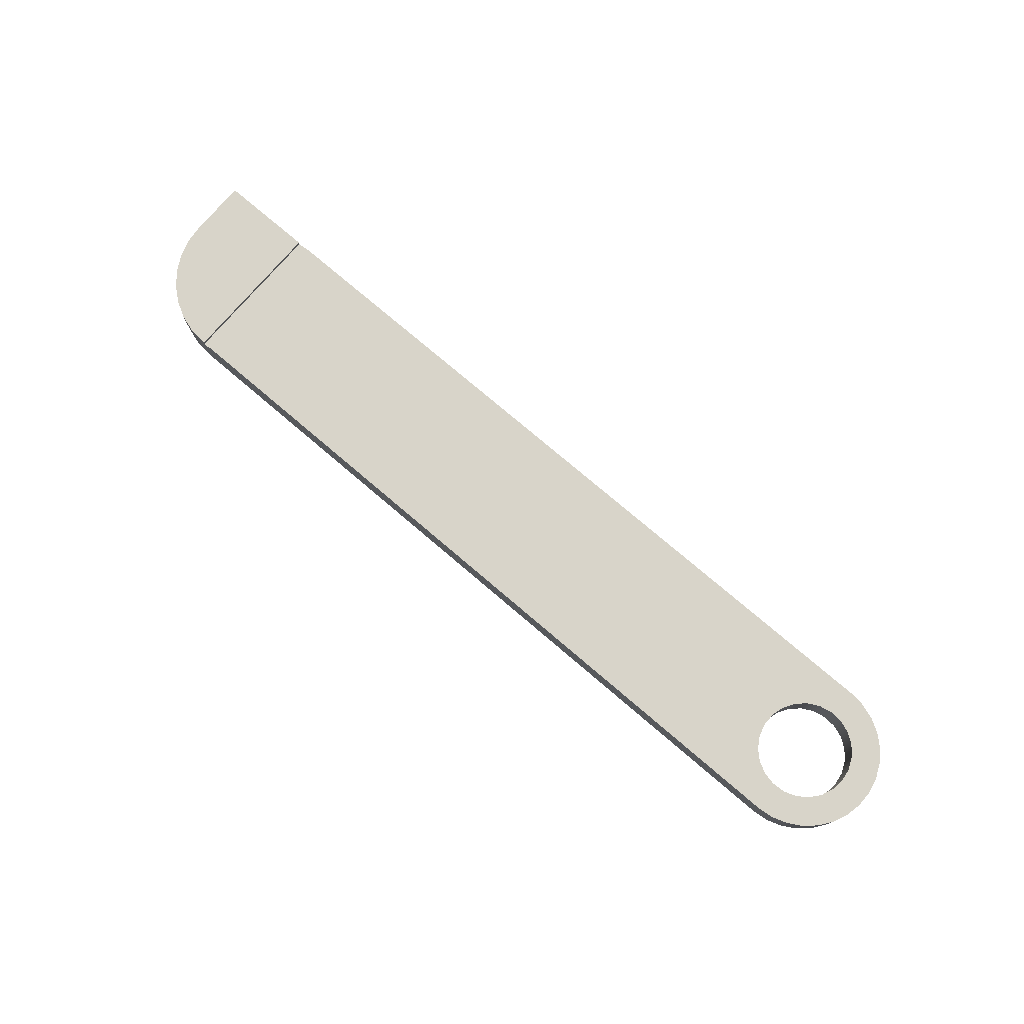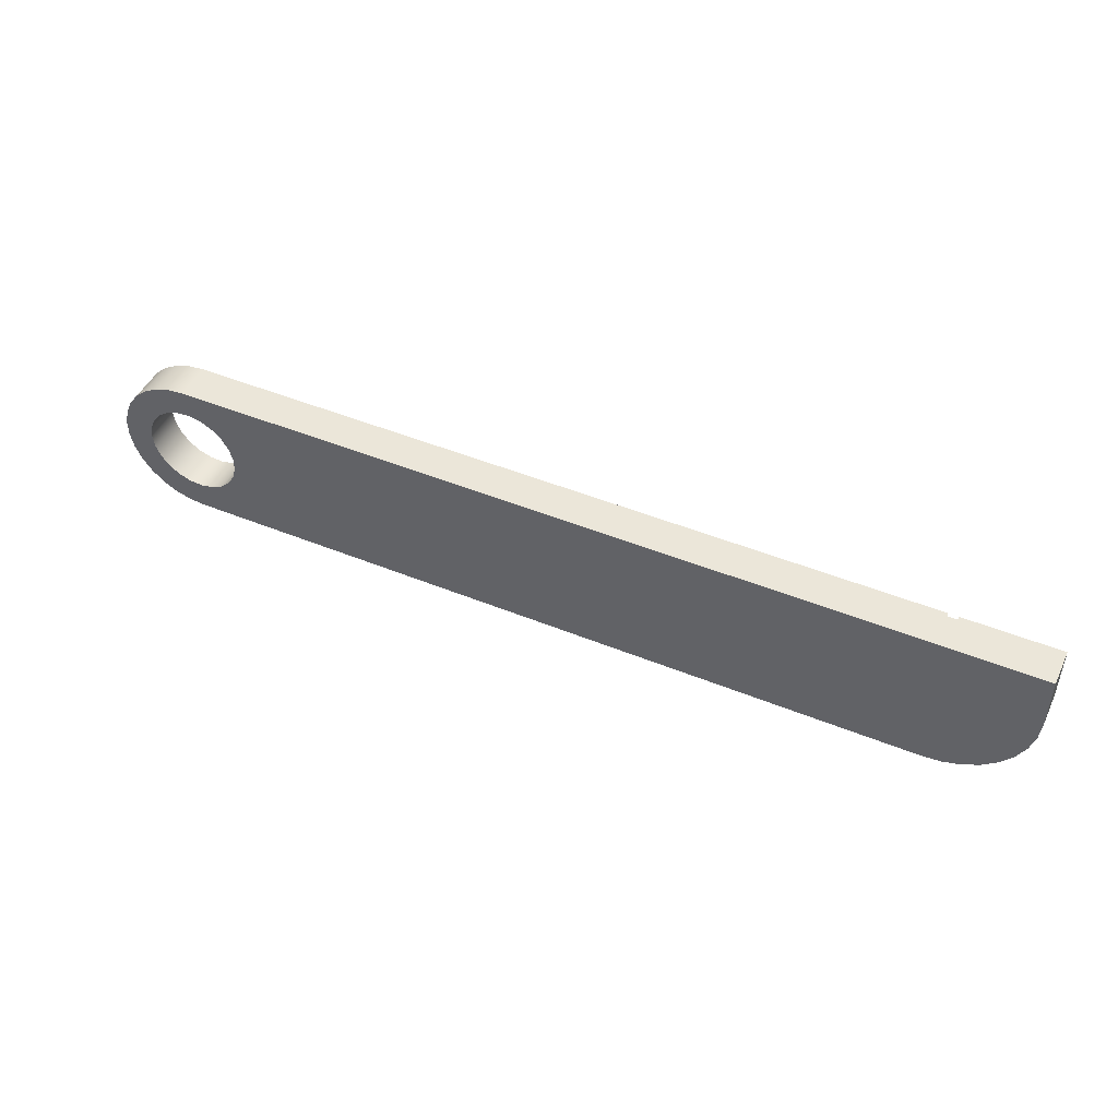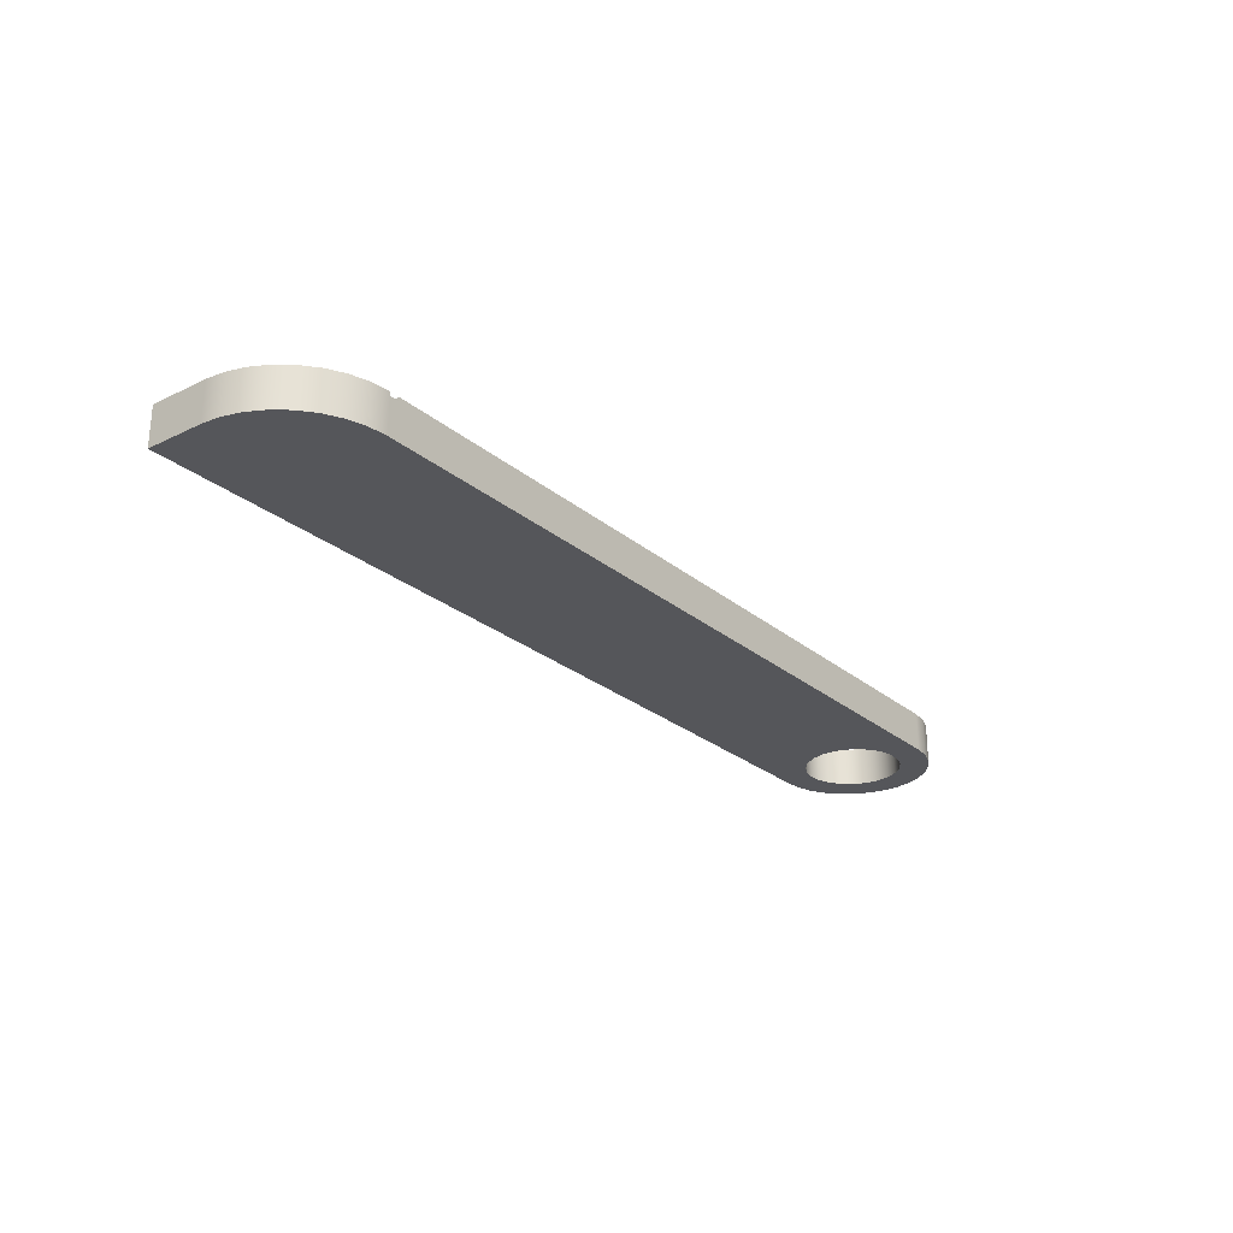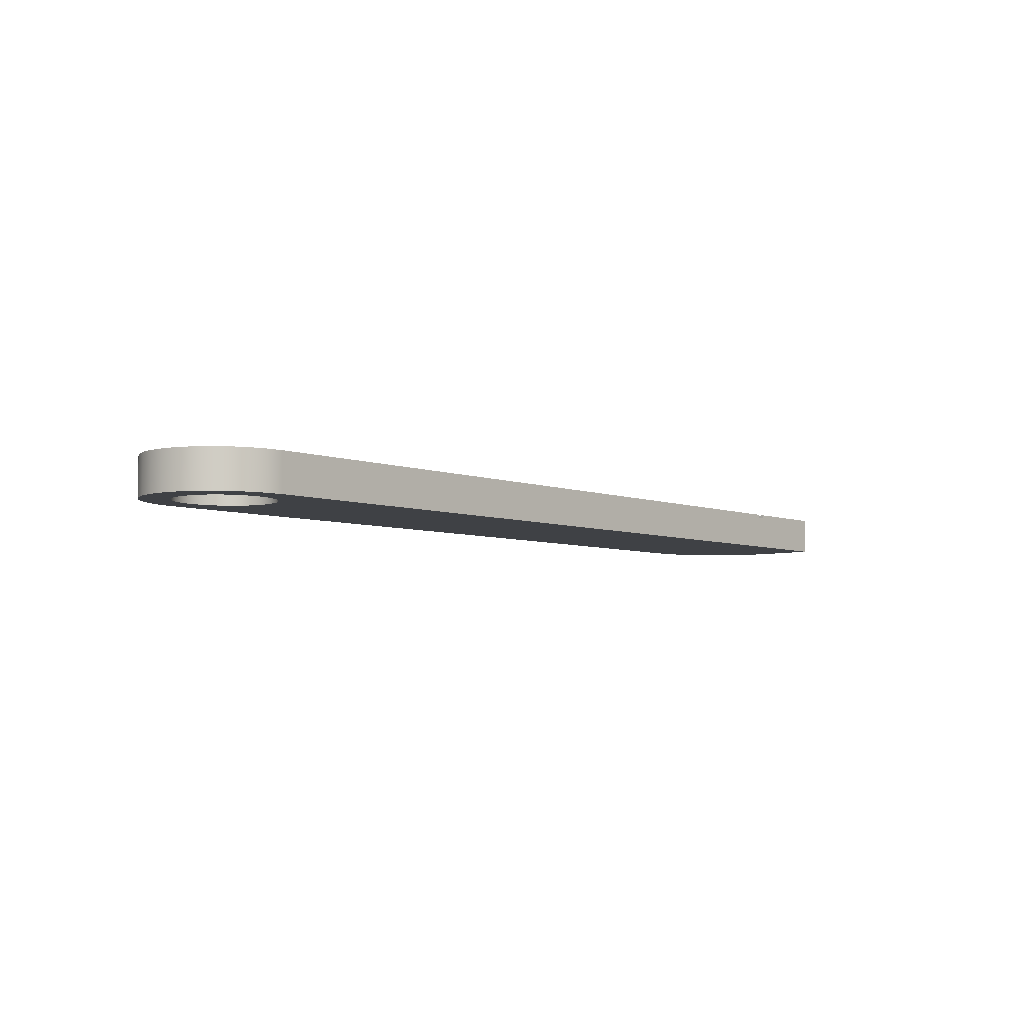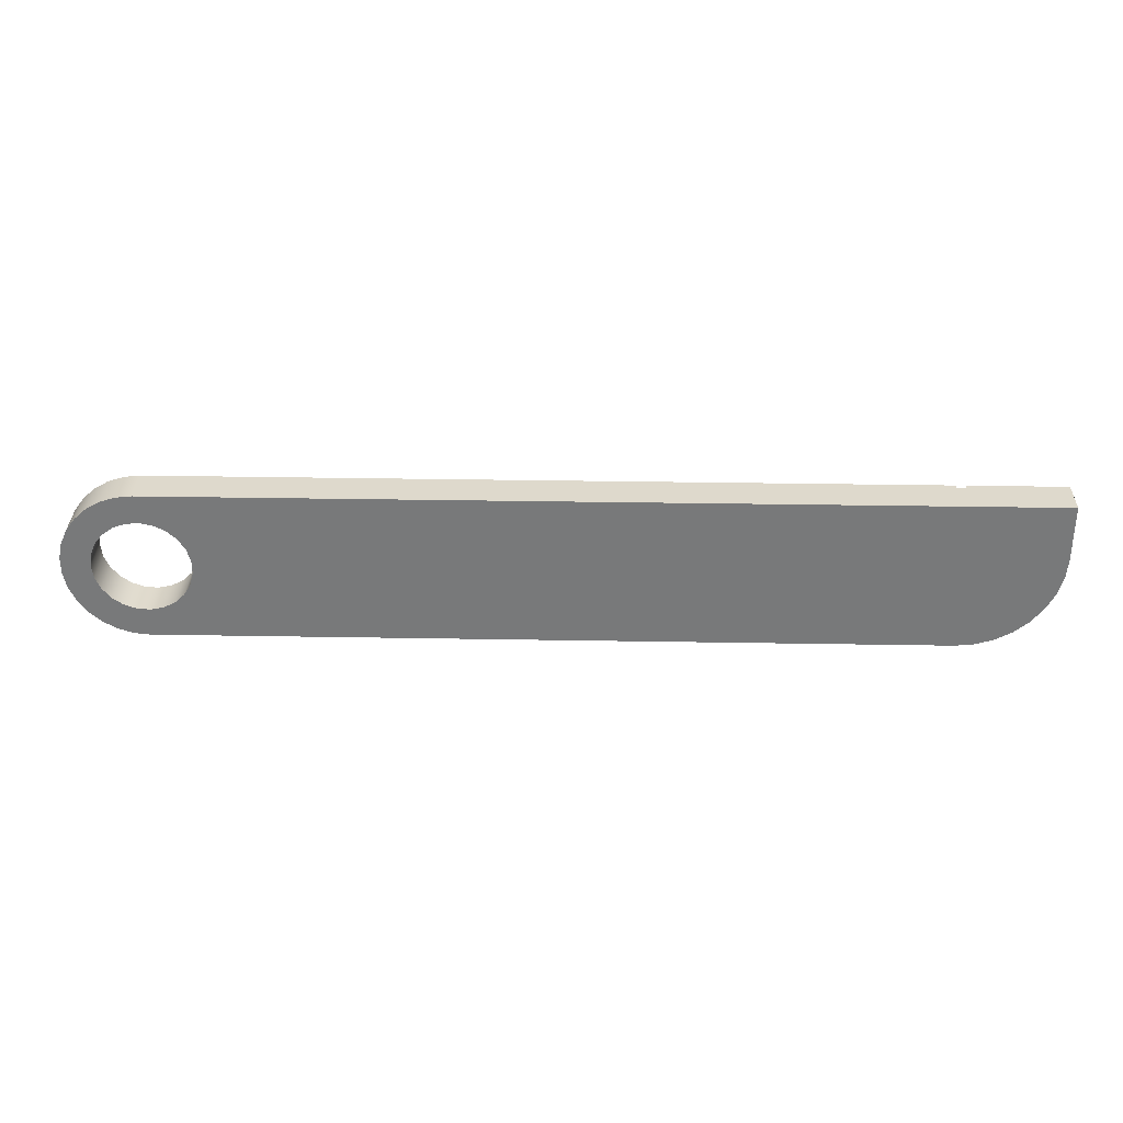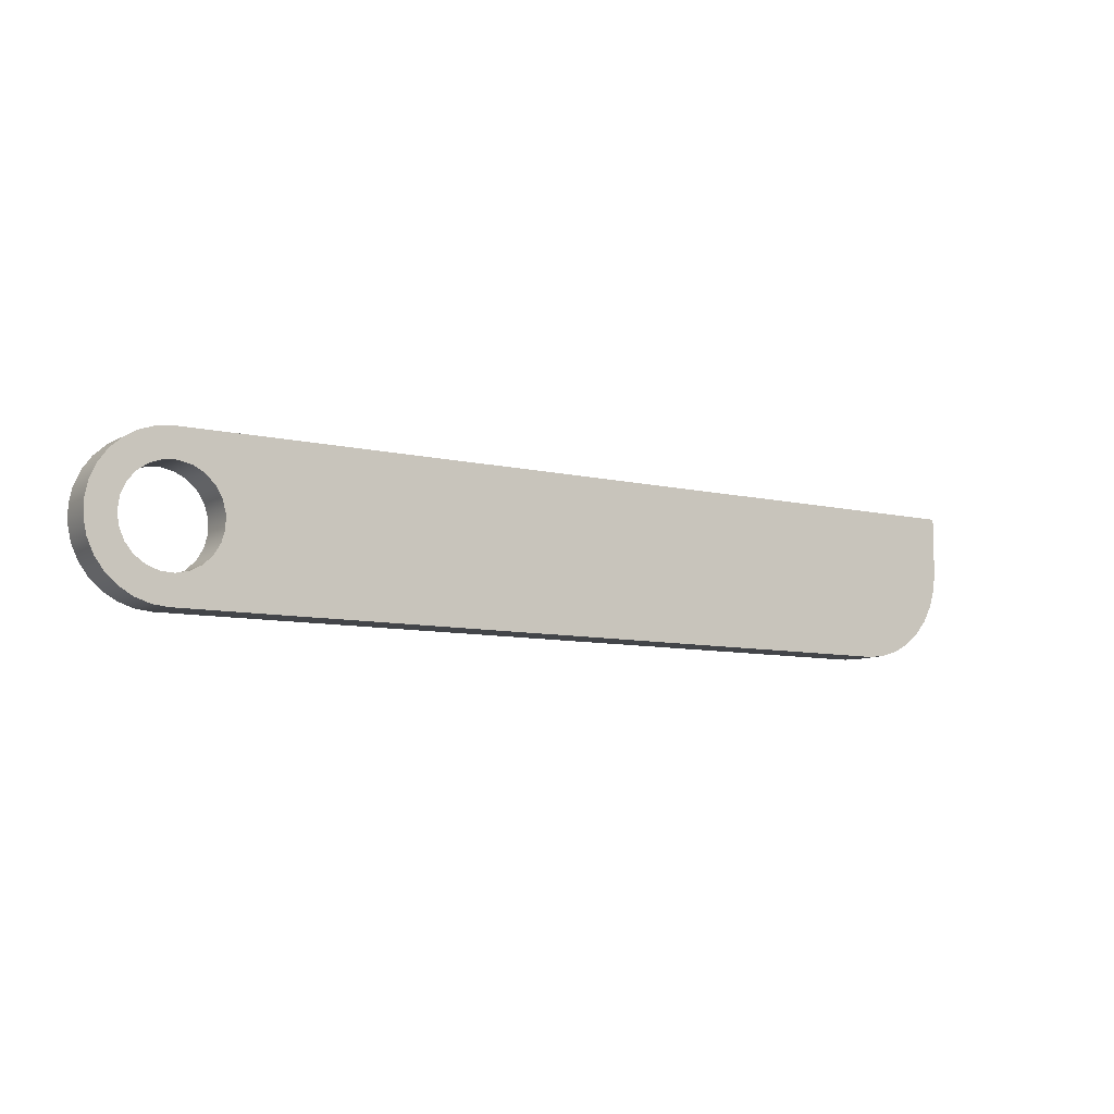
<metadata>
{"format":"obj","ext":"obj","renderer":"f3d","projection":"perspective","resolution":1024,"background":"white","views":[{"elev":75.7,"azim":-139.5,"up":"+Y"},{"elev":47.2,"azim":24.8,"up":"+Z"},{"elev":-25.9,"azim":127.7,"up":"+Y"},{"elev":-5.7,"azim":-49.2,"up":"+Y"},{"elev":32.2,"azim":1.4,"up":"+Z"},{"elev":-8.6,"azim":-32.9,"up":"+Z"}]}
</metadata>
<code>
v 3.95 0.2 -0.4
v 3.95 0.2 0.4
v 3.95 0.18 0.4
v 3.95 0.18 -0.4
v 4 0.2 0.4
v 4 0.2 -0.4
v 4 0.18 -0.4
v 4 0.18 0.4
v 4 0.18 0.4
v 4 0.18 -0.4
v 3.95 0.18 -0.4
v 3.95 0.18 0.4
v 3.95 0.2 0.4
v 3.95 0.2 -0.4
v 0 0.2 -0.4
v -0.08316 0.2 -0.3913
v -0.1627 0.2 -0.3654
v -0.2351 0.2 -0.3236
v -0.2973 0.2 -0.2677
v -0.3464 0.2 -0.2
v -0.3804 0.2 -0.1236
v -0.3978 0.2 -0.04181
v -0.3978 0.2 0.04181
v -0.3804 0.2 0.1236
v -0.3464 0.2 0.2
v -0.2973 0.2 0.2677
v -0.2351 0.2 0.3236
v -0.1627 0.2 0.3654
v -0.08316 0.2 0.3913
v -5.551e-17 0.2 0.4
v -0.25 0.2 3.062e-17
v -0.2407 0.2 -0.06745
v -0.2136 0.2 -0.1299
v -0.1706 0.2 -0.1827
v -0.115 0.2 -0.222
v -0.05086 0.2 -0.2448
v 0.01706 0.2 -0.2494
v 0.08372 0.2 -0.2356
v 0.1442 0.2 -0.2042
v 0.1939 0.2 -0.1578
v 0.2293 0.2 -0.0996
v 0.2477 0.2 -0.03404
v 0.2477 0.2 0.03404
v 0.2293 0.2 0.0996
v 0.1939 0.2 0.1578
v 0.1442 0.2 0.2042
v 0.08372 0.2 0.2356
v 0.01706 0.2 0.2494
v -0.05086 0.2 0.2448
v -0.115 0.2 0.222
v -0.1706 0.2 0.1827
v -0.2136 0.2 0.1299
v -0.2407 0.2 0.06745
v 4 0.2 -0.4
v 4 0.2 0.4
v 4.5 0.2 0.4
v 4.5 0.2 0.1
v 4.49 0.2 0.002455
v 4.462 0.2 -0.09134
v 4.416 0.2 -0.1778
v 4.354 0.2 -0.2536
v 4.278 0.2 -0.3157
v 4.191 0.2 -0.3619
v 4.098 0.2 -0.3904
v 4 0.2 0.4
v 4 0.18 0.4
v 3.95 0.18 0.4
v 3.95 0.2 0.4
v -5.551e-17 0.2 0.4
v -4.899e-17 0 0.4
v 4.5 0 0.4
v 4.5 0.2 0.4
v -0.25 0.2 3.062e-17
v -0.2407 0.2 0.06745
v -0.2136 0.2 0.1299
v -0.1706 0.2 0.1827
v -0.115 0.2 0.222
v -0.05086 0.2 0.2448
v 0.01706 0.2 0.2494
v 0.08372 0.2 0.2356
v 0.1442 0.2 0.2042
v 0.1939 0.2 0.1578
v 0.2293 0.2 0.0996
v 0.2477 0.2 0.03404
v 0.2477 0.2 -0.03404
v 0.2293 0.2 -0.0996
v 0.1939 0.2 -0.1578
v 0.1442 0.2 -0.2042
v 0.08372 0.2 -0.2356
v 0.01706 0.2 -0.2494
v -0.05086 0.2 -0.2448
v -0.115 0.2 -0.222
v -0.1706 0.2 -0.1827
v -0.2136 0.2 -0.1299
v -0.2407 0.2 -0.06745
v -0.25 0 3.062e-17
v -0.2407 0 -0.06745
v -0.2136 0 -0.1299
v -0.1706 0 -0.1827
v -0.115 0 -0.222
v -0.05086 0 -0.2448
v 0.01706 0 -0.2494
v 0.08372 0 -0.2356
v 0.1442 0 -0.2042
v 0.1939 0 -0.1578
v 0.2293 0 -0.0996
v 0.2477 0 -0.03404
v 0.2477 0 0.03404
v 0.2293 0 0.0996
v 0.1939 0 0.1578
v 0.1442 0 0.2042
v 0.08372 0 0.2356
v 0.01706 0 0.2494
v -0.05086 0 0.2448
v -0.115 0 0.222
v -0.1706 0 0.1827
v -0.2136 0 0.1299
v -0.2407 0 0.06745
v -0.25 0.2 3.062e-17
v -0.25 0 3.062e-17
v 3.95 0.18 -0.4
v 4 0.18 -0.4
v 4 0 -0.4
v 0 0 -0.4
v 0 0.2 -0.4
v 3.95 0.2 -0.4
v 4.5 0 0.1
v 4.49 0 0.002455
v 4.462 0 -0.09134
v 4.416 0 -0.1778
v 4.354 0 -0.2536
v 4.278 0 -0.3157
v 4.191 0 -0.3619
v 4.098 0 -0.3904
v 4 0 -0.4
v 4 0.18 -0.4
v 4 0.2 -0.4
v 4.098 0.2 -0.3904
v 4.191 0.2 -0.3619
v 4.278 0.2 -0.3157
v 4.354 0.2 -0.2536
v 4.416 0.2 -0.1778
v 4.462 0.2 -0.09134
v 4.49 0.2 0.002455
v 4.5 0.2 0.1
v 4.5 0 0.4
v 4.5 0 0.1
v 4.5 0.2 0.1
v 4.5 0.2 0.4
v 0 0 -0.4
v -0.08316 0 -0.3913
v -0.1627 0 -0.3654
v -0.2351 0 -0.3236
v -0.2973 0 -0.2677
v -0.3464 0 -0.2
v -0.3804 0 -0.1236
v -0.3978 0 -0.04181
v -0.3978 0 0.04181
v -0.3804 0 0.1236
v -0.3464 0 0.2
v -0.2973 0 0.2677
v -0.2351 0 0.3236
v -0.1627 0 0.3654
v -0.08316 0 0.3913
v -4.899e-17 0 0.4
v -5.551e-17 0.2 0.4
v -0.08316 0.2 0.3913
v -0.1627 0.2 0.3654
v -0.2351 0.2 0.3236
v -0.2973 0.2 0.2677
v -0.3464 0.2 0.2
v -0.3804 0.2 0.1236
v -0.3978 0.2 0.04181
v -0.3978 0.2 -0.04181
v -0.3804 0.2 -0.1236
v -0.3464 0.2 -0.2
v -0.2973 0.2 -0.2677
v -0.2351 0.2 -0.3236
v -0.1627 0.2 -0.3654
v -0.08316 0.2 -0.3913
v 0 0.2 -0.4
v -0.25 0 3.062e-17
v -0.2407 0 0.06745
v -0.2136 0 0.1299
v -0.1706 0 0.1827
v -0.115 0 0.222
v -0.05086 0 0.2448
v 0.01706 0 0.2494
v 0.08372 0 0.2356
v 0.1442 0 0.2042
v 0.1939 0 0.1578
v 0.2293 0 0.0996
v 0.2477 0 0.03404
v 0.2477 0 -0.03404
v 0.2293 0 -0.0996
v 0.1939 0 -0.1578
v 0.1442 0 -0.2042
v 0.08372 0 -0.2356
v 0.01706 0 -0.2494
v -0.05086 0 -0.2448
v -0.115 0 -0.222
v -0.1706 0 -0.1827
v -0.2136 0 -0.1299
v -0.2407 0 -0.06745
v -4.899e-17 0 0.4
v -0.08316 0 0.3913
v -0.1627 0 0.3654
v -0.2351 0 0.3236
v -0.2973 0 0.2677
v -0.3464 0 0.2
v -0.3804 0 0.1236
v -0.3978 0 0.04181
v -0.3978 0 -0.04181
v -0.3804 0 -0.1236
v -0.3464 0 -0.2
v -0.2973 0 -0.2677
v -0.2351 0 -0.3236
v -0.1627 0 -0.3654
v -0.08316 0 -0.3913
v 0 0 -0.4
v 4 0 -0.4
v 4.098 0 -0.3904
v 4.191 0 -0.3619
v 4.278 0 -0.3157
v 4.354 0 -0.2536
v 4.416 0 -0.1778
v 4.462 0 -0.09134
v 4.49 0 0.002455
v 4.5 0 0.1
v 4.5 0 0.4
g 53095d6c-e2c8-11ea-85e5-54bf646e7e1f
f 1 2 4
f 4 2 3
g 5309f9a8-e2c8-11ea-992f-54bf646e7e1f
f 5 6 8
f 8 6 7
g 530a95fe-e2c8-11ea-9cae-54bf646e7e1f
f 9 10 12
f 12 10 11
g 52ca3094-e2c8-11ea-9410-54bf646e7e1f
f 14 42 13
f 13 42 43
f 13 43 44
f 15 39 14
f 14 39 40
f 14 40 41
f 16 37 15
f 15 37 38
f 15 38 39
f 16 17 37
f 37 17 18
f 37 18 36
f 36 18 19
f 36 19 35
f 35 19 20
f 35 20 34
f 34 20 33
f 33 20 21
f 33 21 32
f 32 21 22
f 32 22 31
f 31 22 23
f 31 23 53
f 53 23 24
f 53 24 52
f 52 24 25
f 52 25 51
f 51 25 50
f 50 25 26
f 50 26 49
f 49 26 27
f 49 27 48
f 48 27 28
f 48 28 29
f 29 30 48
f 48 30 47
f 47 30 46
f 46 30 13
f 46 13 45
f 45 13 44
f 41 42 14
g 530b3238-e2c8-11ea-95b4-54bf646e7e1f
f 54 55 64
f 64 55 63
f 63 55 62
f 62 55 61
f 61 55 60
f 60 55 59
f 59 55 58
f 58 55 57
f 57 55 56
g 52c96d3e-e2c8-11ea-a6d8-54bf646e7e1f
f 65 66 72
f 72 66 71
f 71 66 67
f 71 67 70
f 70 67 69
f 69 67 68
g 52c80da4-e2c8-11ea-bfb2-54bf646e7e1f
f 74 118 73
f 73 118 120
f 119 96 95
f 95 96 97
f 95 97 94
f 94 97 98
f 94 98 93
f 93 98 99
f 93 99 92
f 92 99 100
f 92 100 91
f 91 100 101
f 91 101 90
f 90 101 102
f 90 102 89
f 89 102 103
f 89 103 88
f 88 103 104
f 88 104 87
f 87 104 105
f 87 105 86
f 86 105 106
f 86 106 85
f 85 106 107
f 85 107 84
f 84 107 108
f 84 108 83
f 83 108 109
f 83 109 82
f 82 109 110
f 82 110 81
f 81 110 111
f 81 111 80
f 80 111 112
f 80 112 79
f 79 112 113
f 79 113 78
f 78 113 114
f 78 114 77
f 77 114 115
f 77 115 76
f 76 115 116
f 76 116 75
f 75 116 117
f 75 117 74
f 74 117 118
g 52c85bc8-e2c8-11ea-b4ca-54bf646e7e1f
f 122 123 121
f 121 123 124
f 121 124 125
f 125 126 121
g 52c8a9ec-e2c8-11ea-93c1-54bf646e7e1f
f 145 127 144
f 144 127 128
f 144 128 143
f 143 128 129
f 143 129 142
f 142 129 130
f 142 130 141
f 141 130 131
f 141 131 140
f 140 131 132
f 140 132 139
f 139 132 133
f 139 133 138
f 138 133 134
f 138 134 136
f 136 134 135
f 136 137 138
g 52c91f1e-e2c8-11ea-96e1-54bf646e7e1f
f 146 147 149
f 149 147 148
g 52c9bb5e-e2c8-11ea-aed8-54bf646e7e1f
f 181 150 180
f 180 150 151
f 180 151 179
f 179 151 152
f 179 152 178
f 178 152 153
f 178 153 177
f 177 153 154
f 177 154 176
f 176 154 155
f 176 155 175
f 175 155 156
f 175 156 174
f 174 156 157
f 174 157 173
f 173 157 158
f 173 158 172
f 172 158 159
f 172 159 171
f 171 159 160
f 171 160 170
f 170 160 161
f 170 161 169
f 169 161 162
f 169 162 168
f 168 162 163
f 168 163 167
f 167 163 164
f 167 164 166
f 166 164 165
g 52ca7ebe-e2c8-11ea-a81f-54bf646e7e1f
f 183 212 182
f 182 212 213
f 182 213 204
f 204 213 214
f 204 214 203
f 203 214 215
f 203 215 202
f 202 215 201
f 201 215 216
f 201 216 200
f 200 216 217
f 200 217 199
f 199 217 218
f 199 218 219
f 212 183 211
f 211 183 184
f 211 184 210
f 210 184 185
f 210 185 186
f 210 186 209
f 209 186 187
f 209 187 208
f 208 187 188
f 208 188 207
f 207 188 206
f 206 188 205
f 205 188 189
f 205 189 190
f 205 190 230
f 230 190 191
f 230 191 229
f 229 191 192
f 229 192 193
f 194 227 193
f 193 227 228
f 193 228 229
f 227 194 221
f 221 194 195
f 221 195 196
f 196 197 221
f 221 197 220
f 220 197 198
f 220 198 199
f 219 220 199
f 222 223 221
f 221 223 224
f 221 224 225
f 225 226 221
f 221 226 227

</code>
